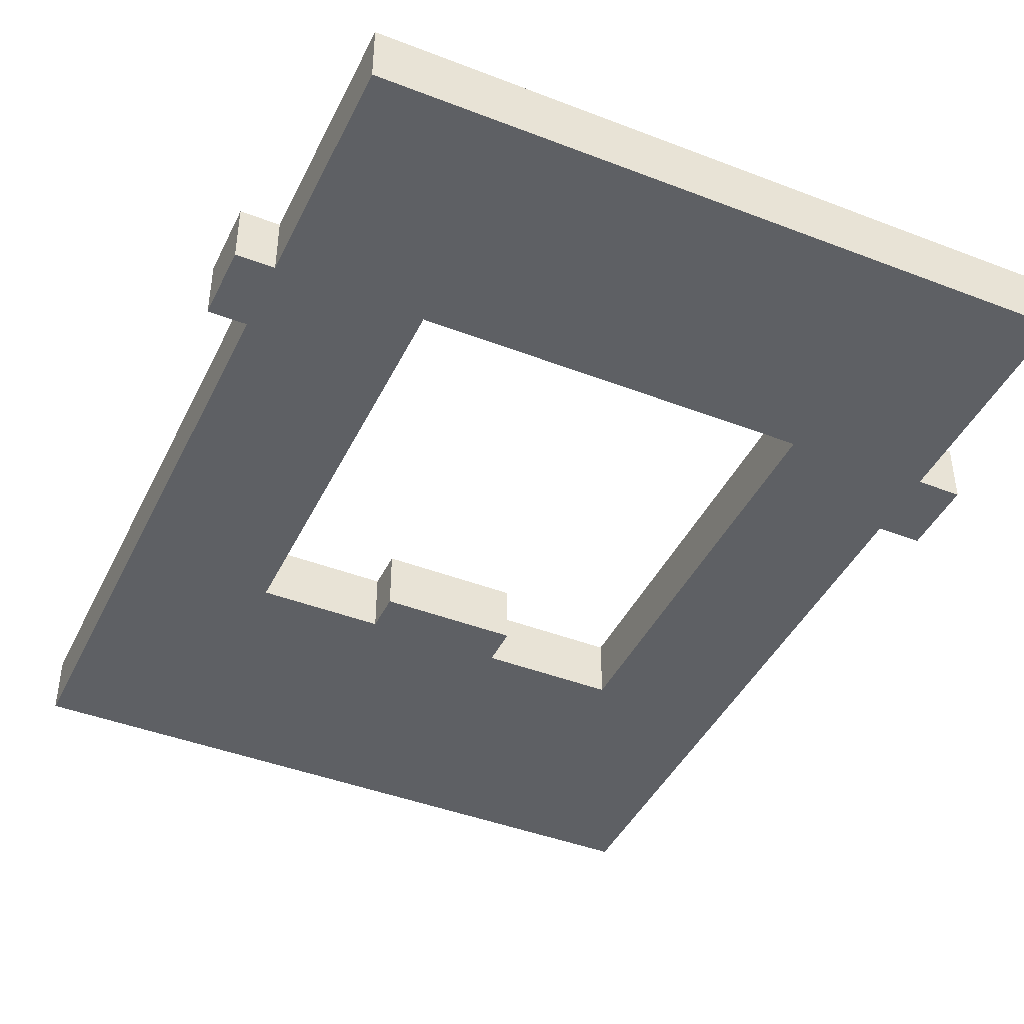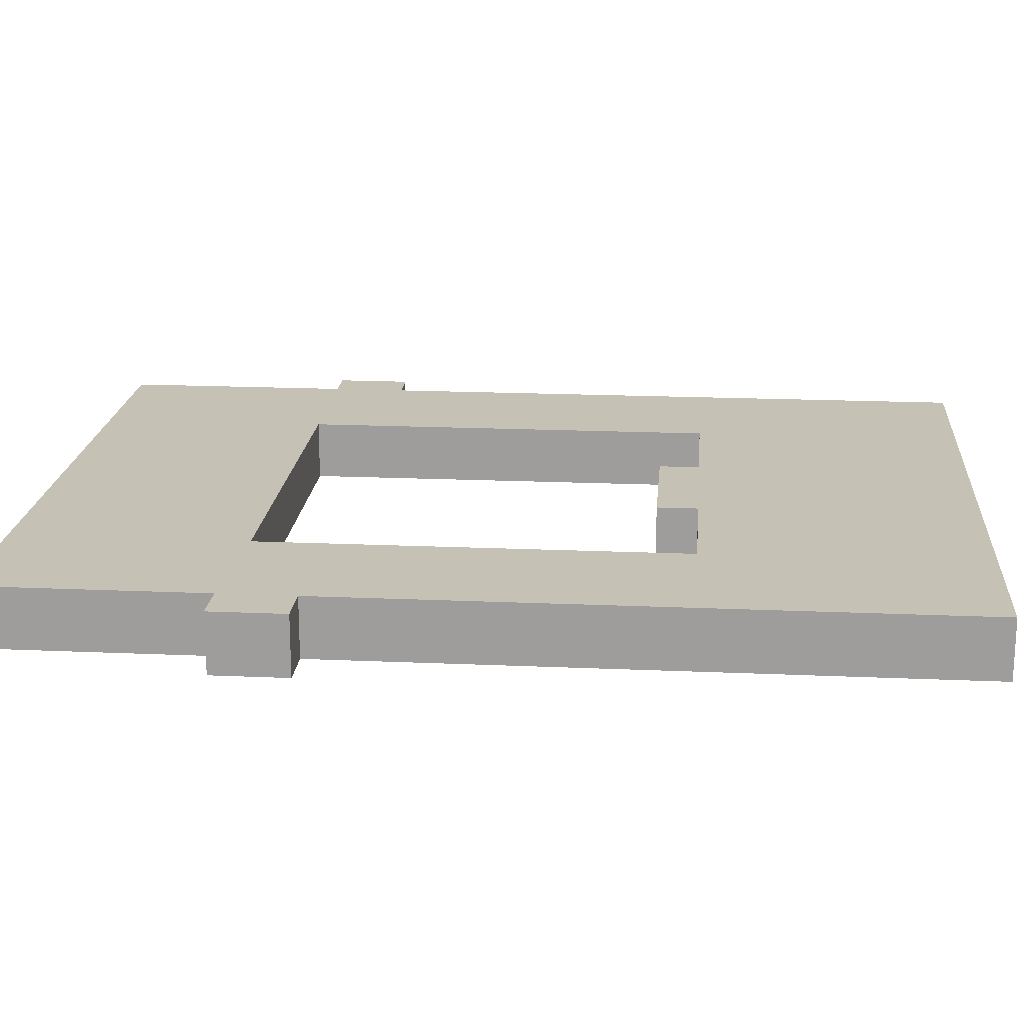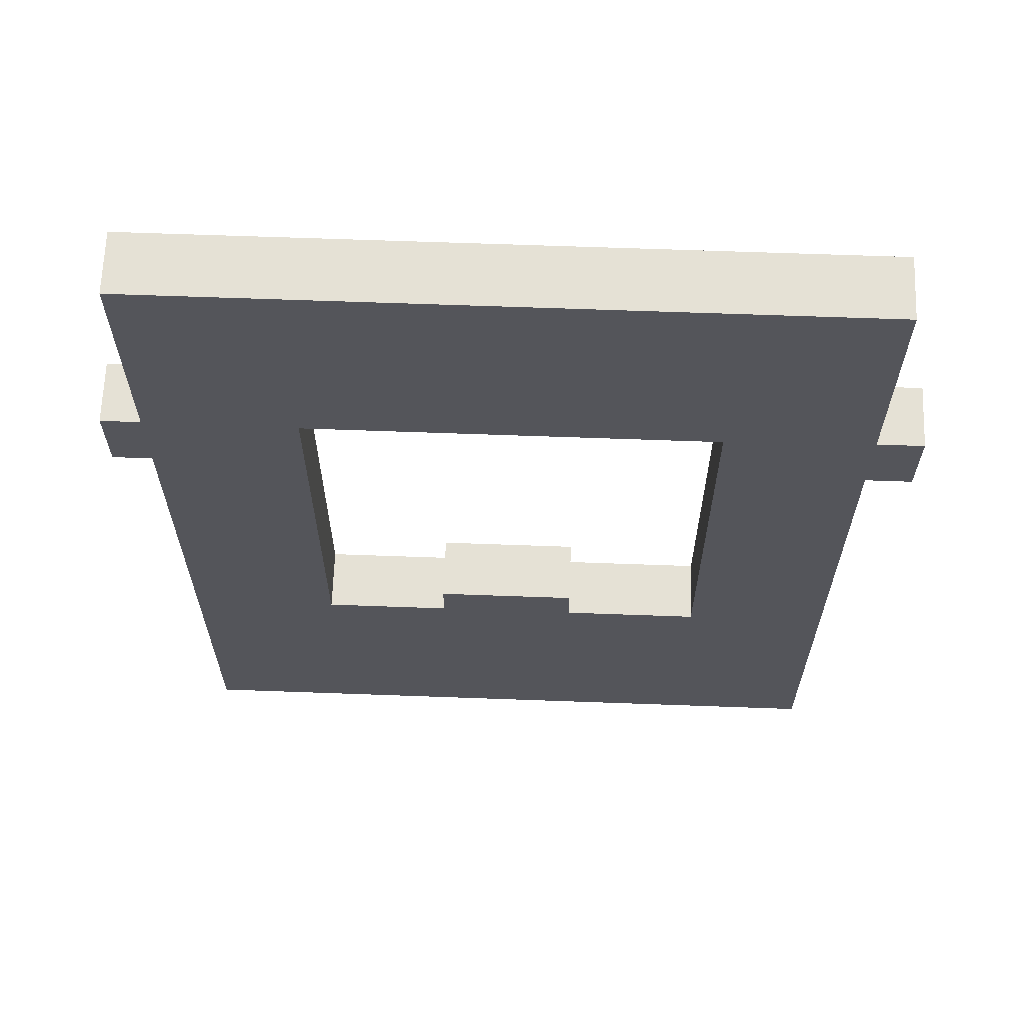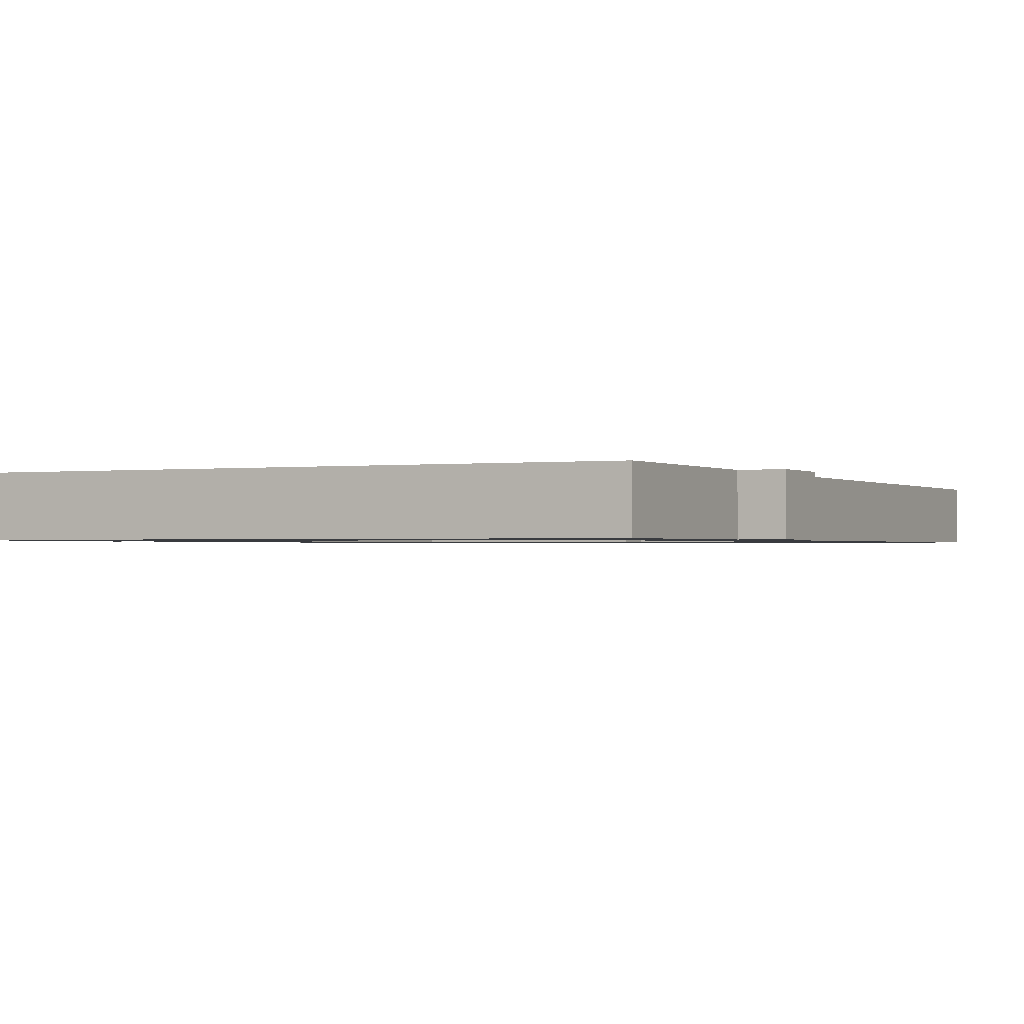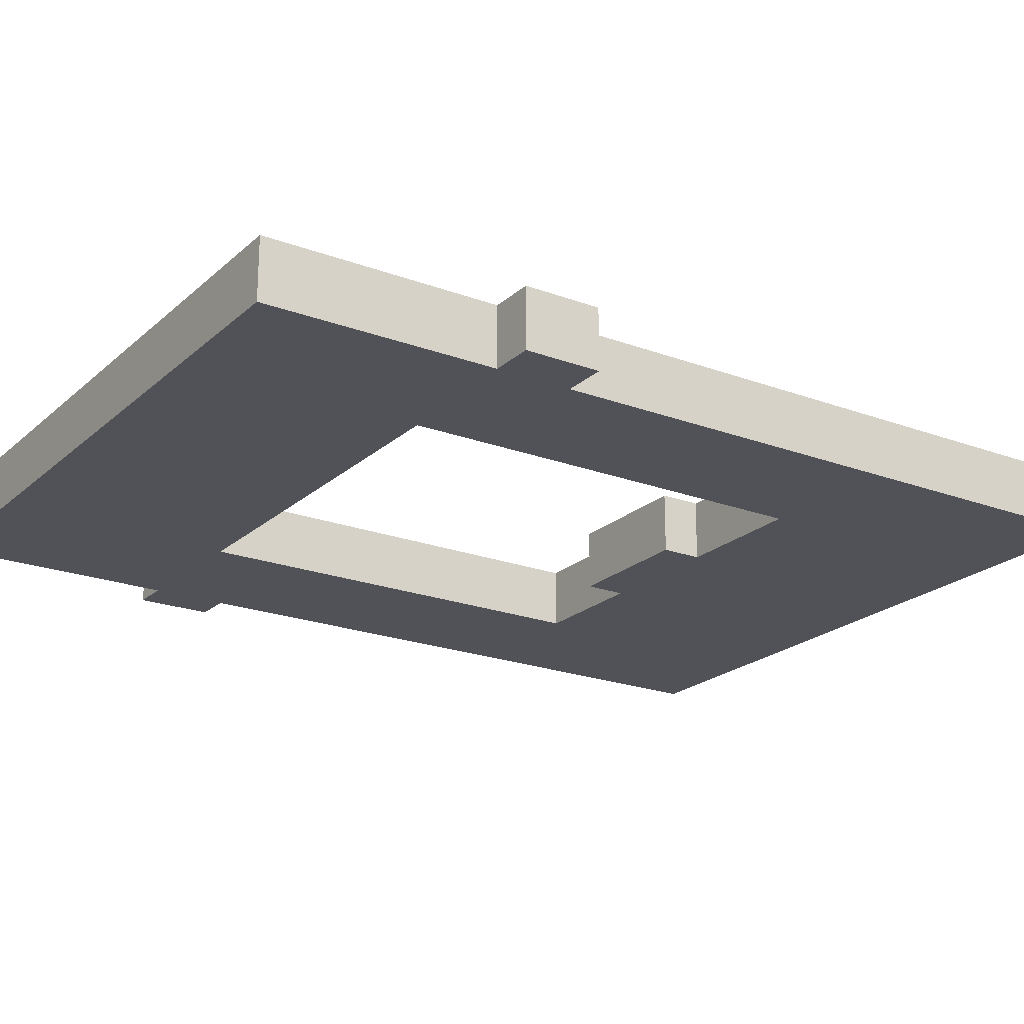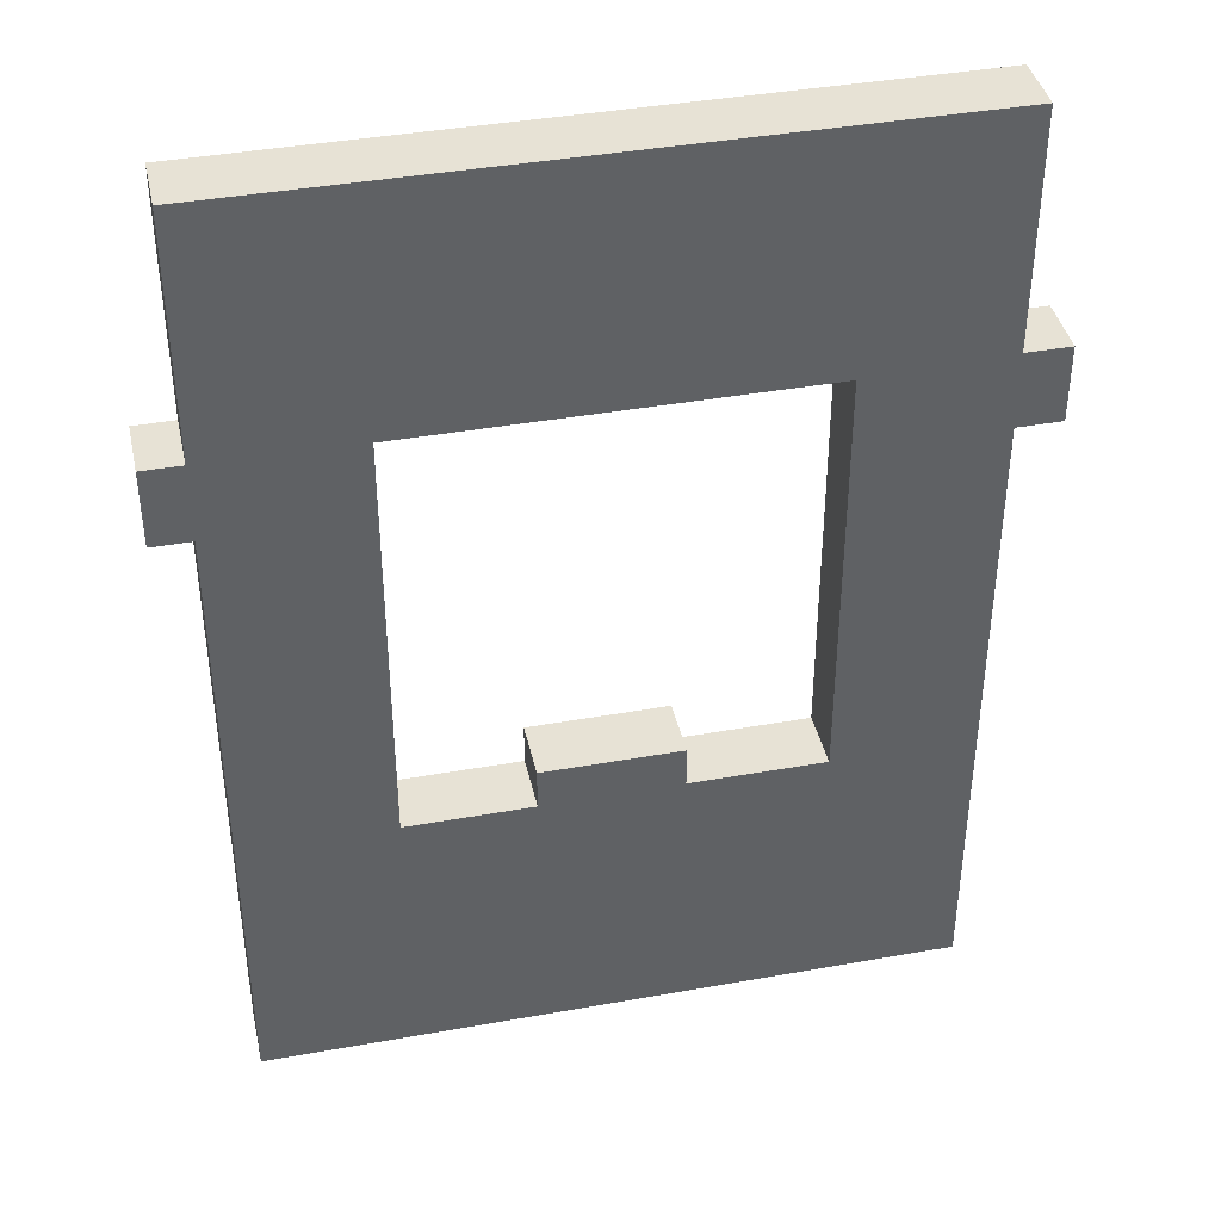
<metadata>
{"format":"obj","ext":"obj","renderer":"f3d","projection":"perspective","resolution":1024,"background":"white","views":[{"elev":-43.0,"azim":155.4,"up":"+Z"},{"elev":18.7,"azim":-85.2,"up":"+Z"},{"elev":65.0,"azim":-177.9,"up":"+Y"},{"elev":-1.0,"azim":-153.6,"up":"+Z"},{"elev":-21.4,"azim":-123.5,"up":"+Z"},{"elev":40.3,"azim":167.6,"up":"+Y"}]}
</metadata>
<code>
v  0 0 0
v  45 0 4
v  0 0 4
v  45 62 0
v  0 62 4
v  45 62 4
v  9.303 46.4 4
v  35.3 46.4 0
v  35.3 46.4 4
v  35.3 18.4 0
v  35.3 18.4 4
v  9.303 18.4 4
v  9.303 46.4 0
v  0 41.77 0
v  0 41.77 4
v  0 46.77 4
v  0 62 0
v  0 46.77 0
v  -2.942 41.77 0
v  -2.942 41.77 4
v  -2.942 46.77 0
v  -2.942 46.77 4
v  27.13 18.4 0
v  27.13 18.4 4
v  18.13 18.4 0
v  18.13 18.4 4
v  18.13 21.11 0
v  18.13 21.11 4
v  27.13 21.11 4
v  27.13 21.11 0
v  45 41.53 4
v  45 0 0
v  45 41.53 0
v  45 46.53 0
v  45 46.53 4
v  47.53 46.53 0
v  47.53 46.53 4
v  47.53 41.53 4
v  47.53 41.53 0
v  9.303 18.4 0
g B2L1
f 1 2 3
f 4 5 6
f 7 8 9
f 9 10 11
f 12 13 7
f 14 3 15
f 16 17 18
f 19 15 20
f 21 20 22
f 22 18 21
f 11 23 24
f 25 12 26
f 27 26 28
f 29 23 30
f 28 30 27
f 17 13 18
f 5 7 9
f 31 32 33
f 34 6 35
f 36 35 37
f 38 33 39
f 37 39 36
f 2 1 32
f 5 4 17
f 8 7 13
f 10 9 8
f 13 12 40
f 3 14 1
f 17 16 5
f 15 19 14
f 20 21 19
f 18 22 16
f 23 11 10
f 12 25 40
f 26 27 25
f 23 29 24
f 30 28 29
f 18 19 21
f 18 14 19
f 13 14 18
f 40 14 13
f 40 1 14
f 40 32 1
f 25 32 40
f 33 36 39
f 33 34 36
f 23 27 30
f 23 25 27
f 23 32 25
f 10 32 23
f 10 33 32
f 8 33 10
f 8 34 33
f 8 4 34
f 8 17 4
f 13 17 8
f 15 22 20
f 15 16 22
f 15 7 16
f 15 12 7
f 3 12 15
f 2 12 3
f 2 26 12
f 37 31 38
f 35 31 37
f 28 24 29
f 26 24 28
f 2 24 26
f 2 11 24
f 31 11 2
f 31 9 11
f 35 9 31
f 6 9 35
f 5 9 6
f 7 5 16
f 32 31 2
f 6 34 4
f 35 36 34
f 33 38 31
f 39 37 38

</code>
